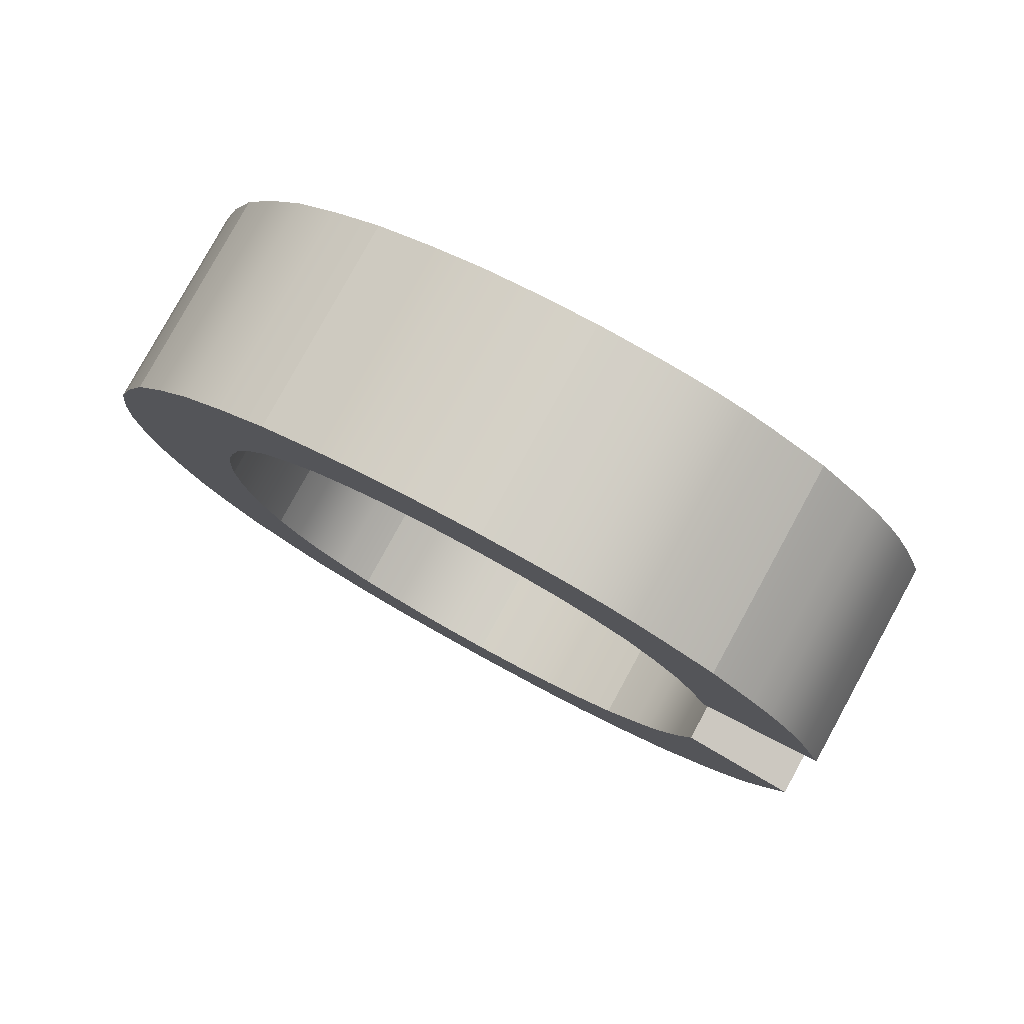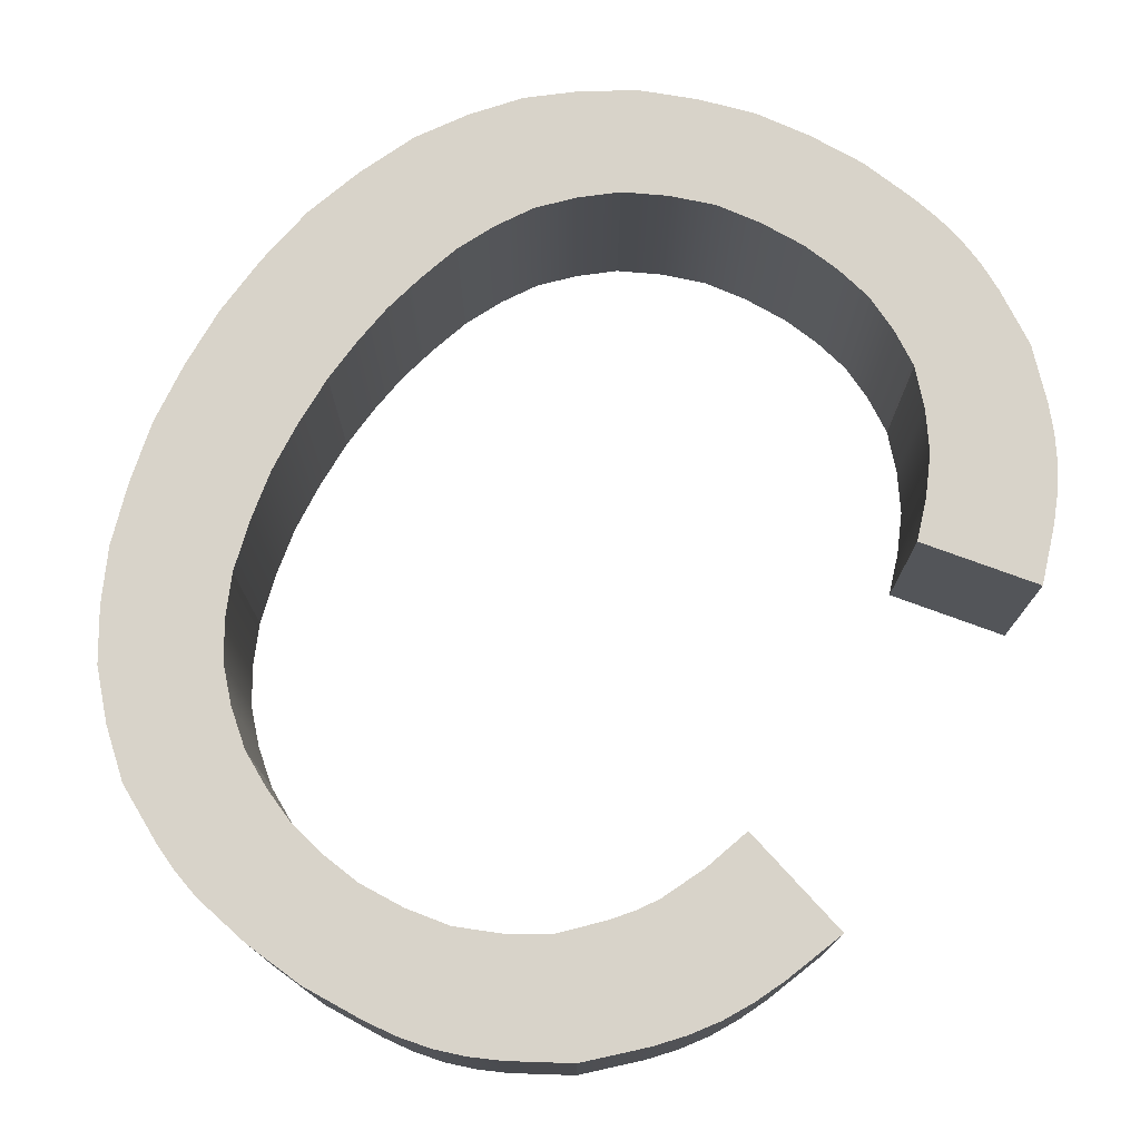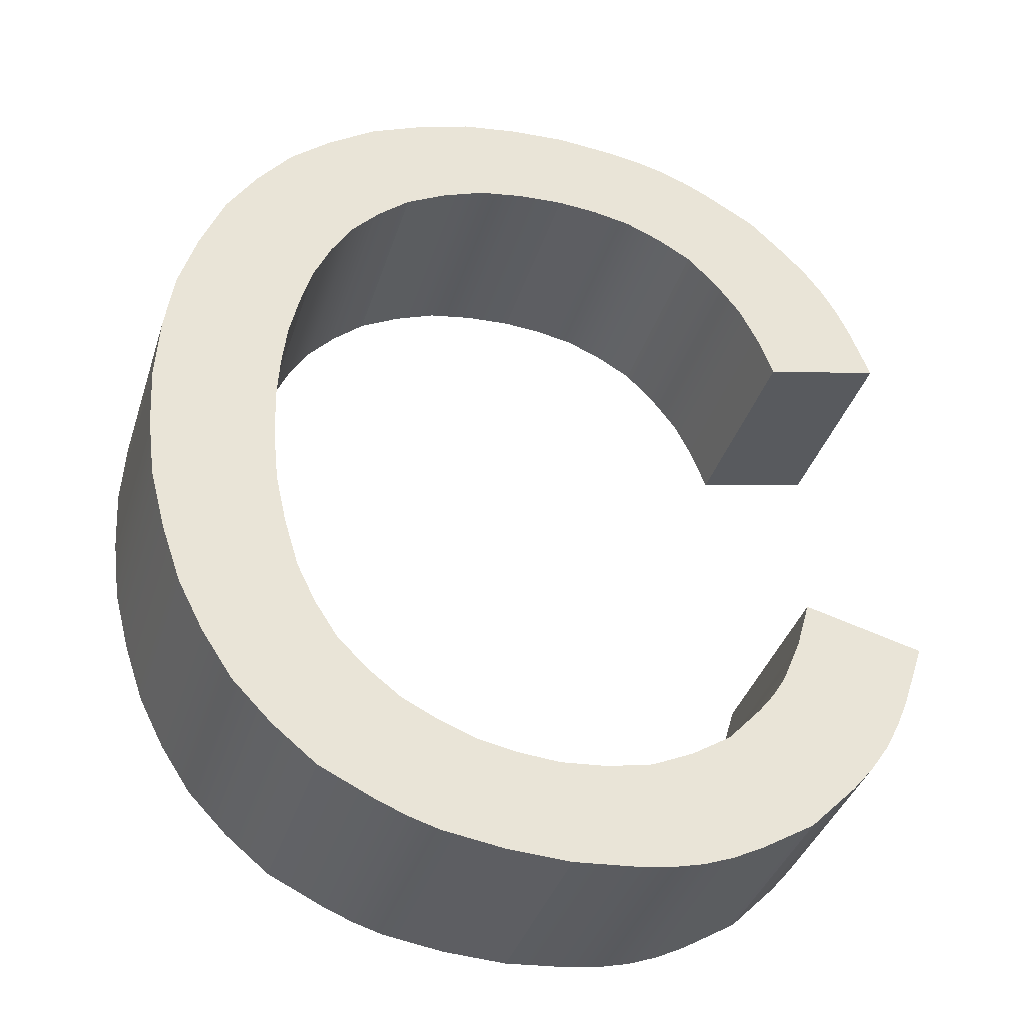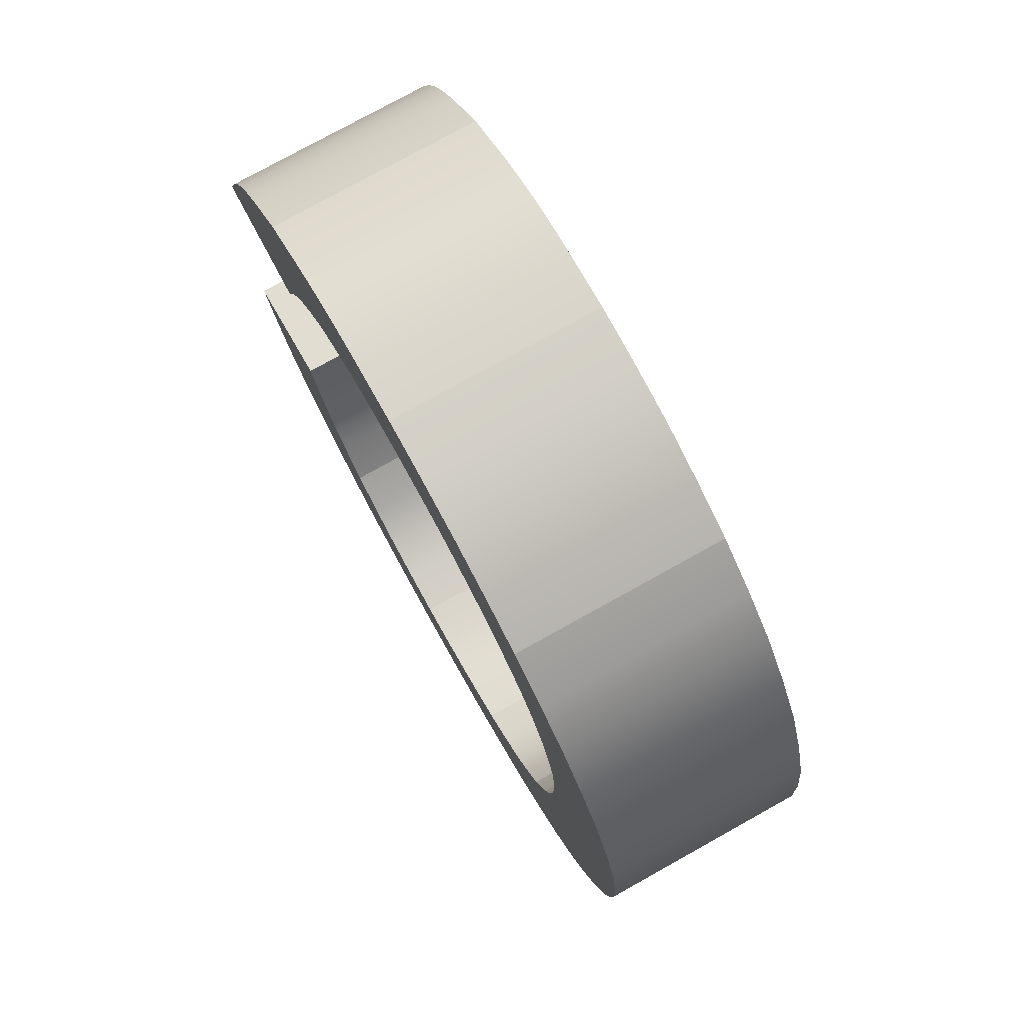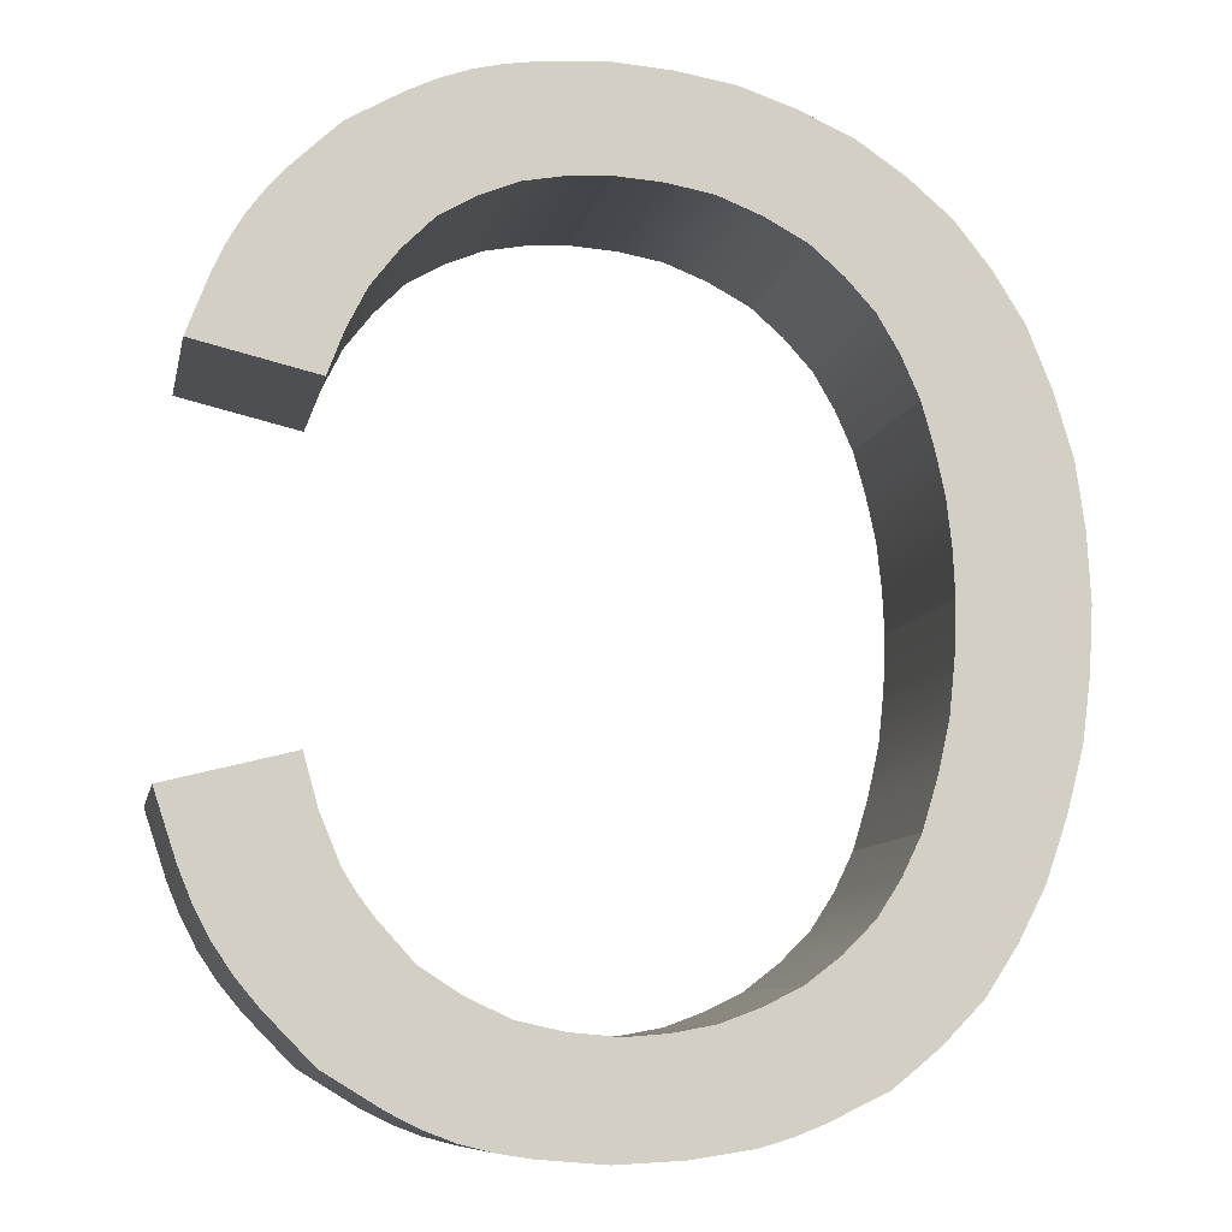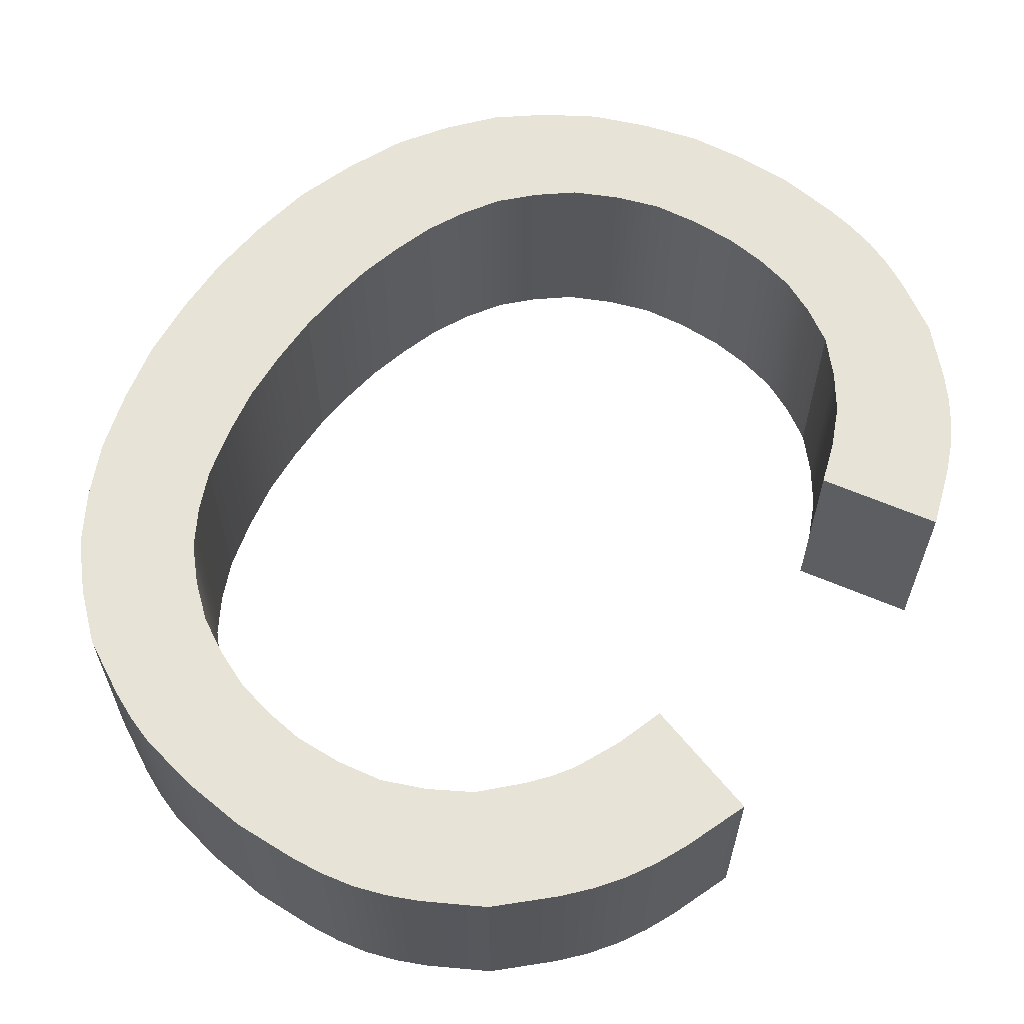
<metadata>
{"format":"obj","ext":"obj","renderer":"f3d","projection":"perspective","resolution":1024,"background":"white","views":[{"elev":79.7,"azim":28.7,"up":"+Y"},{"elev":75.8,"azim":33.4,"up":"+Z"},{"elev":-37.7,"azim":-16.9,"up":"+Y"},{"elev":77.2,"azim":-119.1,"up":"+Y"},{"elev":-9.2,"azim":168.6,"up":"+Y"},{"elev":62.2,"azim":36.8,"up":"+Z"}]}
</metadata>
<code>
g
v 0.371 0.2849 0
v 0.2591 0.3131 0
v 0.2591 0.3131 0.195
v 0.371 0.2849 0.195
v 0.2444 0.07474 0
v 0.2883 0.1198 0
v 0.308 0.1436 0
v 0.3252 0.1691 0
v 0.3394 0.1964 0
v 0.3512 0.2251 0
v 0.3512 0.2251 0.195
v 0.3394 0.1964 0.195
v 0.3252 0.1691 0.195
v 0.308 0.1436 0.195
v 0.2883 0.1198 0.195
v 0.2444 0.07474 0.195
v 0.02103 0.002384 0
v 0.08123 0.007304 0
v 0.1106 0.01196 0
v 0.1391 0.01924 0
v 0.1665 0.02983 0
v 0.193 0.04324 0
v 0.193 0.04324 0.195
v 0.1665 0.02983 0.195
v 0.1391 0.01924 0.195
v 0.1106 0.01196 0.195
v 0.08123 0.007304 0.195
v 0.02103 0.002384 0.195
v -0.2012 0.05802 0
v -0.1486 0.03279 0
v -0.1218 0.02222 0
v -0.09432 0.0141 0
v -0.03738 0.005432 0
v -0.03738 0.005432 0.195
v -0.09432 0.0141 0.195
v -0.1218 0.02222 0.195
v -0.1486 0.03279 0.195
v -0.2012 0.05802 0.195
v -0.3315 0.2192 0
v -0.3073 0.1721 0
v -0.2786 0.1286 0
v -0.2423 0.09137 0
v -0.2423 0.09137 0.195
v -0.2786 0.1286 0.195
v -0.3073 0.1721 0.195
v -0.3315 0.2192 0.195
v -0.3762 0.4457 0
v -0.3729 0.3875 0
v -0.3654 0.3302 0
v -0.3506 0.2742 0
v -0.3506 0.2742 0.195
v -0.3654 0.3302 0.195
v -0.3729 0.3875 0.195
v -0.3762 0.4457 0.195
v -0.3258 0.6761 0
v -0.348 0.6206 0
v -0.3648 0.564 0
v -0.373 0.5054 0
v -0.373 0.5054 0.195
v -0.3648 0.564 0.195
v -0.348 0.6206 0.195
v -0.3258 0.6761 0.195
v -0.1822 0.8254 0
v -0.226 0.7957 0
v -0.2654 0.7618 0
v -0.2977 0.721 0
v -0.2977 0.721 0.195
v -0.2654 0.7618 0.195
v -0.226 0.7957 0.195
v -0.1822 0.8254 0.195
v 0.02276 0.8764 0
v -0.03073 0.8726 0
v -0.08301 0.864 0
v -0.1332 0.8472 0
v -0.1332 0.8472 0.195
v -0.08301 0.864 0.195
v -0.03073 0.8726 0.195
v 0.02276 0.8764 0.195
v 0.2361 0.8118 0
v 0.1865 0.8402 0
v 0.1611 0.8522 0
v 0.1349 0.8617 0
v 0.1077 0.8681 0
v 0.0798 0.8722 0
v 0.0798 0.8722 0.195
v 0.1077 0.8681 0.195
v 0.1349 0.8617 0.195
v 0.1611 0.8522 0.195
v 0.1865 0.8402 0.195
v 0.2361 0.8118 0.195
v 0.3566 0.6302 0
v 0.3367 0.6825 0
v 0.3251 0.7076 0
v 0.3114 0.7312 0
v 0.2952 0.7531 0
v 0.2767 0.7735 0
v 0.2767 0.7735 0.195
v 0.2952 0.7531 0.195
v 0.3114 0.7312 0.195
v 0.3251 0.7076 0.195
v 0.3367 0.6825 0.195
v 0.3566 0.6302 0.195
v 0.2465 0.6043 0
v 0.2465 0.6043 0.195
v 0.1611 0.7386 0
v 0.1898 0.7098 0
v 0.2141 0.6782 0
v 0.2321 0.6424 0
v 0.2321 0.6424 0.195
v 0.2141 0.6782 0.195
v 0.1898 0.7098 0.195
v 0.1611 0.7386 0.195
v 0.02045 0.7807 0
v 0.05805 0.7781 0
v 0.09438 0.7713 0
v 0.1285 0.7573 0
v 0.1285 0.7573 0.195
v 0.09438 0.7713 0.195
v 0.05805 0.7781 0.195
v 0.02045 0.7807 0.195
v -0.1424 0.734 0
v -0.1044 0.7547 0
v -0.06479 0.7703 0
v -0.02285 0.7778 0
v -0.02285 0.7778 0.195
v -0.06479 0.7703 0.195
v -0.1044 0.7547 0.195
v -0.1424 0.734 0.195
v -0.2344 0.6086 0
v -0.2183 0.6451 0
v -0.1985 0.6788 0
v -0.1724 0.7078 0
v -0.1724 0.7078 0.195
v -0.1985 0.6788 0.195
v -0.2183 0.6451 0.195
v -0.2344 0.6086 0.195
v -0.2609 0.4463 0
v -0.2588 0.4876 0
v -0.2543 0.5286 0
v -0.2456 0.5688 0
v -0.2456 0.5688 0.195
v -0.2543 0.5286 0.195
v -0.2588 0.4876 0.195
v -0.2609 0.4463 0.195
v -0.2295 0.2581 0
v -0.2435 0.3041 0
v -0.2539 0.3507 0
v -0.259 0.3982 0
v -0.259 0.3982 0.195
v -0.2539 0.3507 0.195
v -0.2435 0.3041 0.195
v -0.2295 0.2581 0.195
v -0.1318 0.1379 0
v -0.1632 0.1621 0
v -0.1908 0.1896 0
v -0.212 0.2223 0
v -0.212 0.2223 0.195
v -0.1908 0.1896 0.195
v -0.1632 0.1621 0.195
v -0.1318 0.1379 0.195
v 0.01181 0.09809 0
v -0.02598 0.1012 0
v -0.06273 0.108 0
v -0.09776 0.1211 0
v -0.09776 0.1211 0.195
v -0.06273 0.108 0.195
v -0.02598 0.1012 0.195
v 0.01181 0.09809 0.195
v 0.1709 0.1523 0
v 0.1346 0.1288 0
v 0.09633 0.1109 0
v 0.05497 0.1019 0
v 0.05497 0.1019 0.195
v 0.09633 0.1109 0.195
v 0.1346 0.1288 0.195
v 0.1709 0.1523 0.195
v 0.2463 0.2678 0
v 0.2286 0.2251 0
v 0.2166 0.2055 0
v 0.2025 0.1871 0
v 0.2025 0.1871 0.195
v 0.2166 0.2055 0.195
v 0.2286 0.2251 0.195
v 0.2463 0.2678 0.195
g Body49
f 1 2 4
f 4 2 3
f 5 6 16
f 16 6 15
f 15 6 7
f 15 7 14
f 14 7 8
f 14 8 13
f 13 8 9
f 13 9 12
f 12 9 10
f 12 10 11
f 11 10 1
f 11 1 4
f 17 18 28
f 28 18 27
f 27 18 19
f 27 19 26
f 26 19 20
f 26 20 25
f 25 20 21
f 25 21 24
f 24 21 22
f 24 22 23
f 23 22 5
f 23 5 16
f 29 30 38
f 38 30 37
f 37 30 31
f 37 31 36
f 36 31 32
f 36 32 35
f 35 32 33
f 35 33 34
f 34 33 17
f 34 17 28
f 39 40 46
f 46 40 45
f 45 40 41
f 45 41 44
f 44 41 42
f 44 42 43
f 43 42 29
f 43 29 38
f 47 48 54
f 54 48 53
f 53 48 49
f 53 49 52
f 52 49 50
f 52 50 51
f 51 50 39
f 51 39 46
f 55 56 62
f 62 56 61
f 61 56 57
f 61 57 60
f 60 57 58
f 60 58 59
f 59 58 47
f 59 47 54
f 63 64 70
f 70 64 69
f 69 64 65
f 69 65 68
f 68 65 66
f 68 66 67
f 67 66 55
f 67 55 62
f 71 72 78
f 78 72 77
f 77 72 73
f 77 73 76
f 76 73 74
f 76 74 75
f 75 74 63
f 75 63 70
f 79 80 90
f 90 80 89
f 89 80 81
f 89 81 88
f 88 81 82
f 88 82 87
f 87 82 83
f 87 83 86
f 86 83 84
f 86 84 85
f 85 84 71
f 85 71 78
f 91 92 102
f 102 92 101
f 101 92 93
f 101 93 100
f 100 93 94
f 100 94 99
f 99 94 95
f 99 95 98
f 98 95 96
f 98 96 97
f 97 96 79
f 97 79 90
f 103 91 104
f 104 91 102
f 105 106 112
f 112 106 111
f 111 106 107
f 111 107 110
f 110 107 108
f 110 108 109
f 109 108 103
f 109 103 104
f 113 114 120
f 120 114 119
f 119 114 115
f 119 115 118
f 118 115 116
f 118 116 117
f 117 116 105
f 117 105 112
f 121 122 128
f 128 122 127
f 127 122 123
f 127 123 126
f 126 123 124
f 126 124 125
f 125 124 113
f 125 113 120
f 129 130 136
f 136 130 135
f 135 130 131
f 135 131 134
f 134 131 132
f 134 132 133
f 133 132 121
f 133 121 128
f 137 138 144
f 144 138 143
f 143 138 139
f 143 139 142
f 142 139 140
f 142 140 141
f 141 140 129
f 141 129 136
f 145 146 152
f 152 146 151
f 151 146 147
f 151 147 150
f 150 147 148
f 150 148 149
f 149 148 137
f 149 137 144
f 153 154 160
f 160 154 159
f 159 154 155
f 159 155 158
f 158 155 156
f 158 156 157
f 157 156 145
f 157 145 152
f 161 162 168
f 168 162 167
f 167 162 163
f 167 163 166
f 166 163 164
f 166 164 165
f 165 164 153
f 165 153 160
f 169 170 176
f 176 170 175
f 175 170 171
f 175 171 174
f 174 171 172
f 174 172 173
f 173 172 161
f 173 161 168
f 2 177 3
f 3 177 184
f 184 177 178
f 184 178 183
f 183 178 179
f 183 179 182
f 182 179 180
f 182 180 181
f 181 180 169
f 181 169 176
g Body49
f 4 3 11
f 11 3 184
f 11 184 12
f 12 184 183
f 12 183 13
f 13 183 14
f 14 183 182
f 14 182 15
f 15 182 181
f 15 181 16
f 16 181 176
f 16 176 23
f 23 176 175
f 23 175 24
f 24 175 25
f 25 175 174
f 25 174 26
f 26 174 27
f 27 174 173
f 27 173 28
f 28 173 168
f 28 168 34
f 34 168 167
f 34 167 166
f 34 166 35
f 35 166 165
f 35 165 36
f 36 165 37
f 37 165 160
f 37 160 38
f 38 160 159
f 38 159 43
f 43 159 158
f 43 158 44
f 44 158 157
f 44 157 45
f 45 157 152
f 45 152 46
f 46 152 151
f 46 151 51
f 51 151 150
f 51 150 52
f 52 150 149
f 52 149 53
f 53 149 144
f 53 144 54
f 54 144 143
f 54 143 59
f 59 143 142
f 59 142 60
f 60 142 141
f 60 141 61
f 61 141 136
f 61 136 62
f 62 136 135
f 62 135 67
f 67 135 134
f 67 134 68
f 68 134 133
f 68 133 69
f 69 133 128
f 69 128 70
f 70 128 127
f 70 127 75
f 75 127 126
f 75 126 76
f 76 126 77
f 77 126 125
f 77 125 120
f 77 120 78
f 78 120 119
f 78 119 85
f 85 119 118
f 85 118 86
f 86 118 87
f 87 118 117
f 87 117 88
f 88 117 89
f 89 117 112
f 89 112 90
f 90 112 111
f 90 111 97
f 97 111 110
f 97 110 98
f 98 110 99
f 99 110 109
f 99 109 100
f 100 109 101
f 101 109 104
f 101 104 102
f 180 5 169
f 169 5 22
f 169 22 170
f 170 22 21
f 170 21 20
f 5 180 6
f 6 180 179
f 6 179 7
f 7 179 178
f 7 178 8
f 8 178 9
f 9 178 177
f 9 177 10
f 10 177 2
f 10 2 1
f 170 20 171
f 171 20 19
f 171 19 18
f 171 18 172
f 172 18 17
f 172 17 161
f 161 17 33
f 161 33 162
f 162 33 163
f 163 33 32
f 163 32 164
f 164 32 31
f 164 31 30
f 164 30 153
f 153 30 29
f 153 29 154
f 154 29 42
f 154 42 155
f 155 42 41
f 155 41 156
f 156 41 40
f 156 40 145
f 145 40 39
f 145 39 146
f 146 39 50
f 146 50 147
f 147 50 49
f 147 49 148
f 148 49 48
f 148 48 137
f 137 48 47
f 137 47 138
f 138 47 58
f 138 58 139
f 139 58 57
f 139 57 140
f 140 57 56
f 140 56 129
f 129 56 55
f 129 55 130
f 130 55 66
f 130 66 131
f 131 66 65
f 131 65 132
f 132 65 64
f 132 64 121
f 121 64 63
f 121 63 122
f 122 63 74
f 122 74 123
f 123 74 73
f 123 73 72
f 71 113 72
f 72 113 124
f 72 124 123
f 113 71 114
f 114 71 84
f 114 84 115
f 115 84 83
f 115 83 82
f 115 82 116
f 116 82 81
f 116 81 80
f 116 80 105
f 105 80 79
f 105 79 106
f 106 79 96
f 106 96 107
f 107 96 95
f 107 95 94
f 107 94 108
f 108 94 93
f 108 93 92
f 91 103 92
f 92 103 108

</code>
